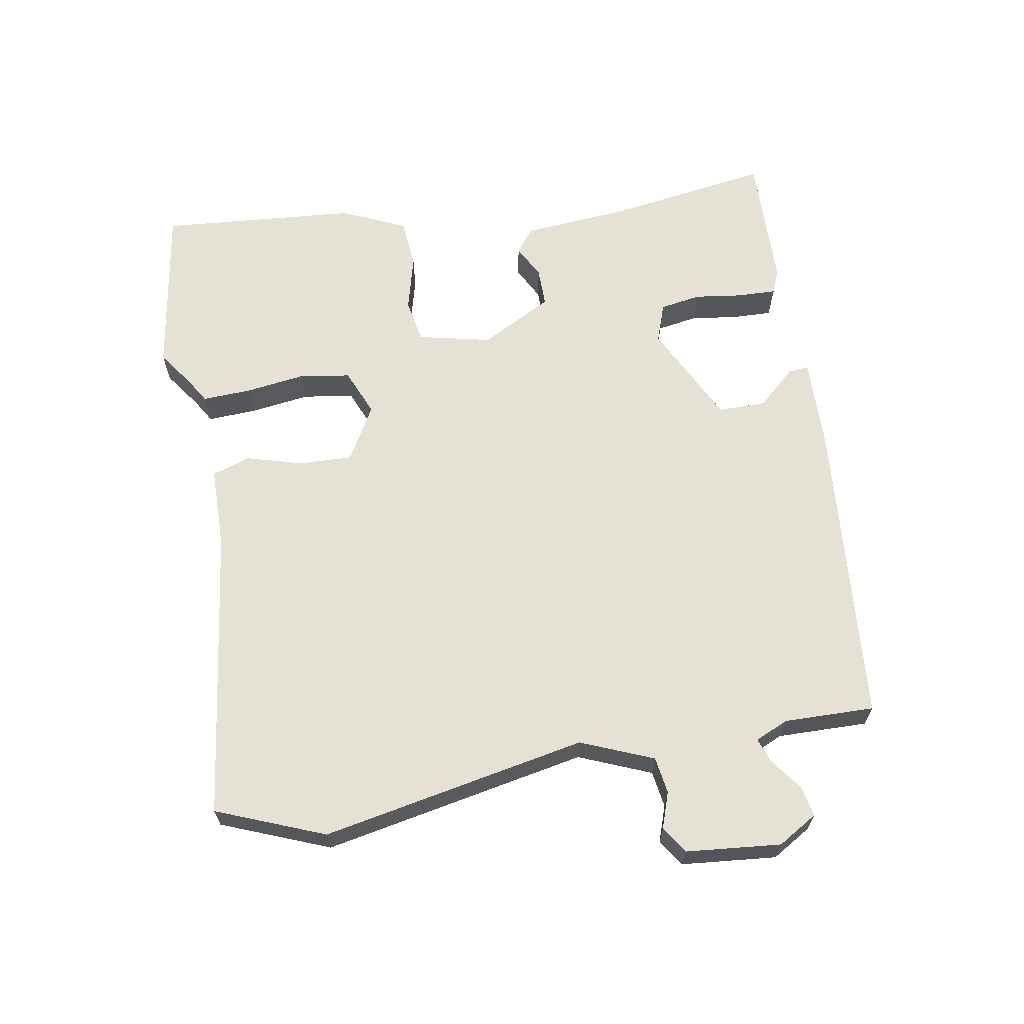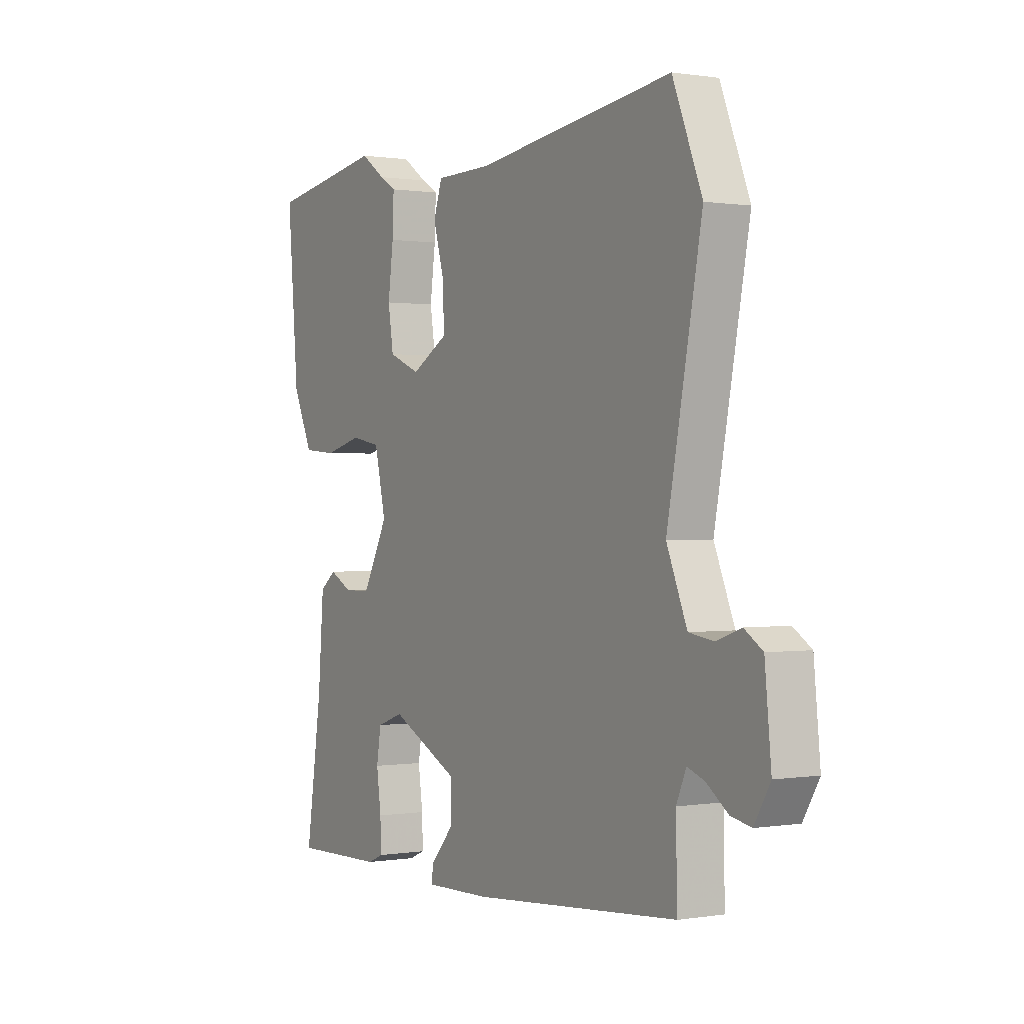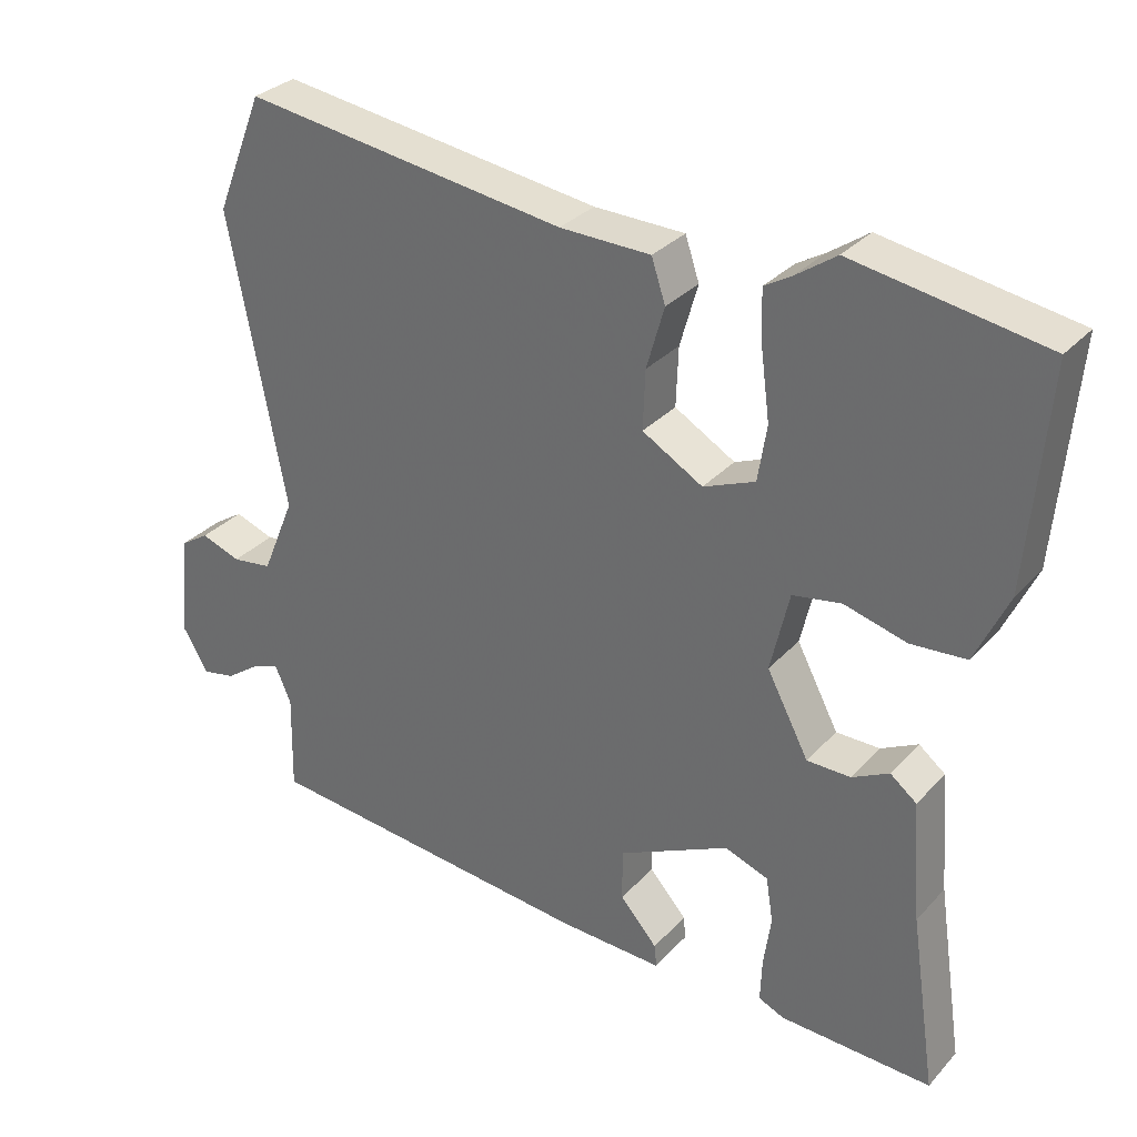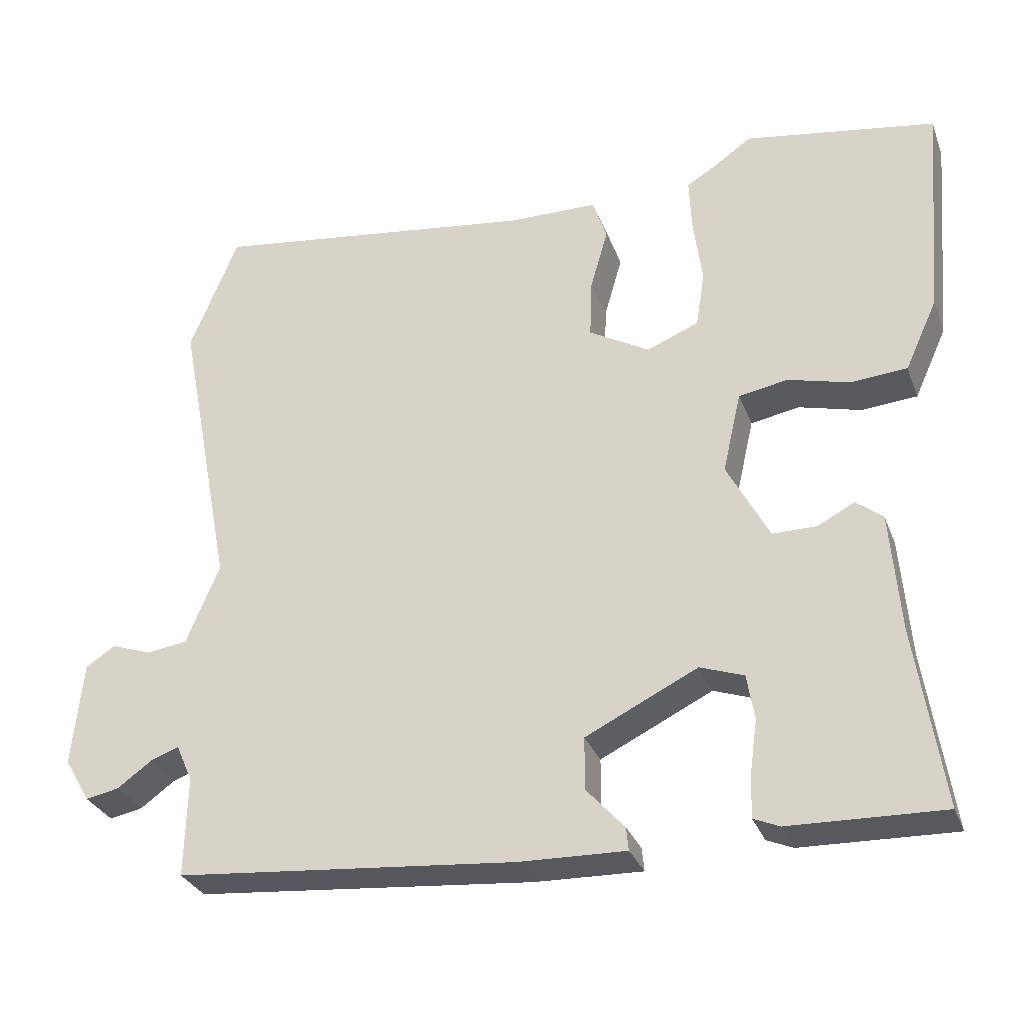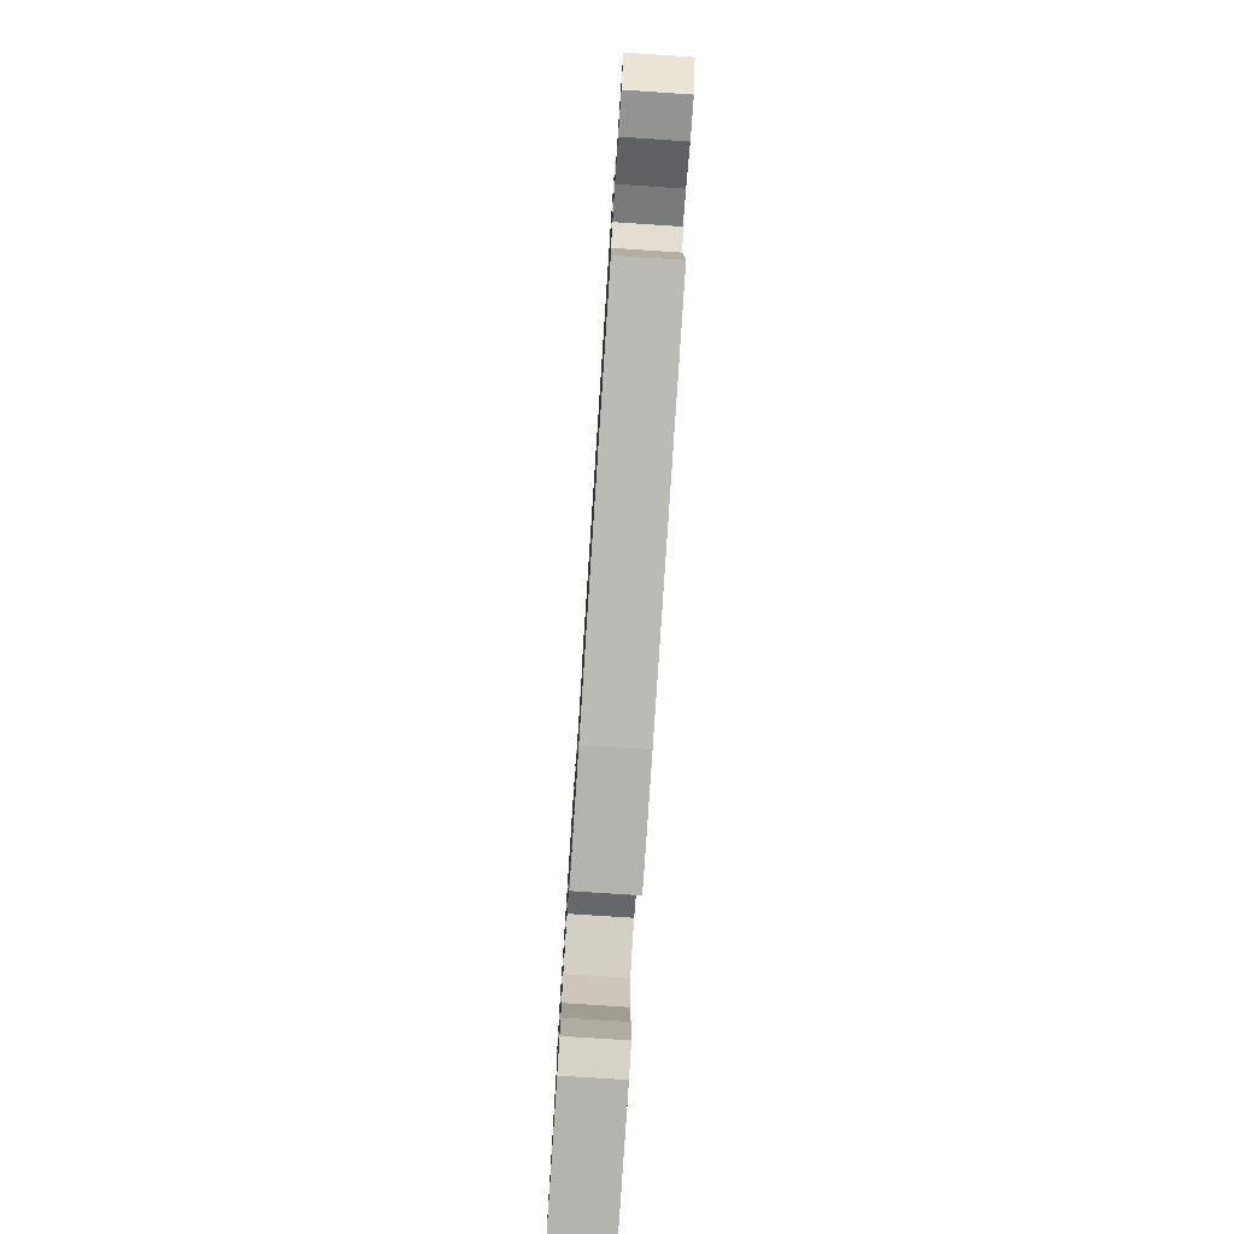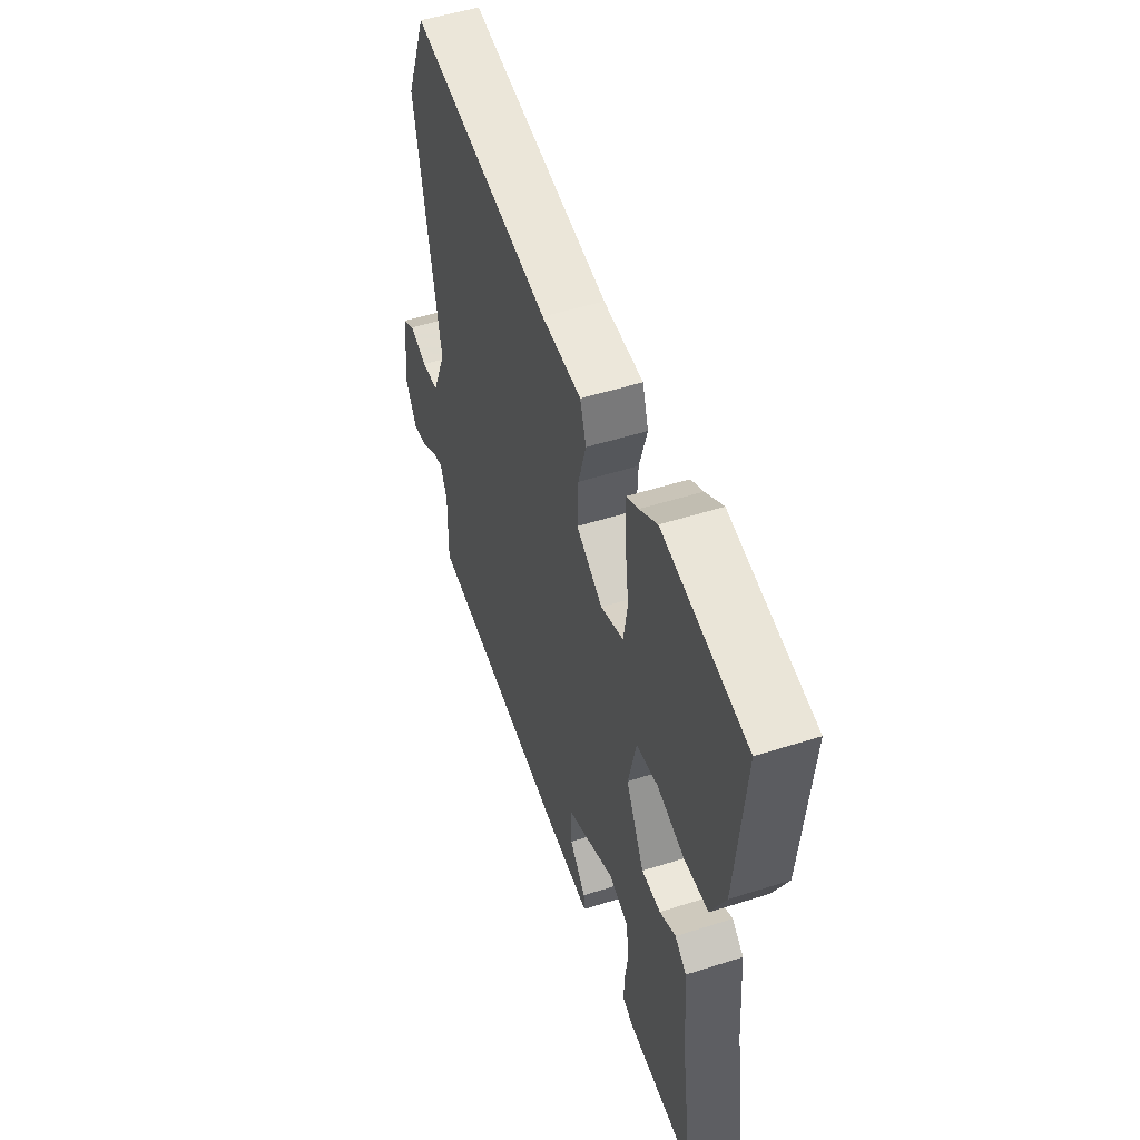
<metadata>
{"format":"obj","ext":"obj","renderer":"f3d","projection":"perspective","resolution":1024,"background":"white","views":[{"elev":64.4,"azim":80.0,"up":"+Y"},{"elev":0.5,"azim":59.0,"up":"+Z"},{"elev":31.4,"azim":-145.5,"up":"+Z"},{"elev":-30.6,"azim":-161.3,"up":"+Z"},{"elev":-78.4,"azim":86.2,"up":"+Z"},{"elev":51.8,"azim":-109.0,"up":"+Z"}]}
</metadata>
<code>
v 0.487 0.07 0.532
v 0.552 0.07 0.371
v 0.476 0.07 -0.026
v 0.521 0.07 -0.134
v 0.576 0.07 -0.142
v 0.63 0.07 -0.123
v 0.67 0.07 -0.149
v 0.684 0.07 -0.291
v 0.649 0.07 -0.35
v 0.604 0.07 -0.341
v 0.557 0.07 -0.307
v 0.519 0.07 -0.293
v 0.497 0.07 -0.343
v 0.5 0.07 -0.478
v 0.041 0.07 -0.519
v -0.102 0.07 -0.523
v -0.099 0.07 -0.492
v -0.048 0.07 -0.435
v -0.048 0.07 -0.364
v -0.199 0.07 -0.29
v -0.258 0.07 -0.311
v -0.268 0.07 -0.372
v -0.258 0.07 -0.444
v -0.256 0.07 -0.502
v -0.291 0.07 -0.517
v -0.497 0.07 -0.523
v -0.461 0.07 -0.282
v -0.448 0.07 -0.118
v -0.412 0.07 -0.09
v -0.362 0.07 -0.116
v -0.303 0.07 -0.116
v -0.246 0.07 -0.008
v -0.271 0.07 0.101
v -0.337 0.07 0.113
v -0.421 0.07 0.091
v -0.496 0.07 0.097
v -0.54 0.07 0.193
v -0.565 0.07 0.489
v -0.307 0.07 0.531
v -0.253 0.07 0.493
v -0.216 0.07 0.471
v -0.219 0.07 0.398
v -0.231 0.07 0.308
v -0.219 0.07 0.232
v -0.149 0.07 0.203
v -0.067 0.07 0.25
v -0.07 0.07 0.33
v -0.094 0.07 0.414
v -0.075 0.07 0.471
v 0.048 0.07 0.473
v 0.487 0 0.532
v 0.552 0 0.371
v 0.476 0 -0.026
v 0.521 0 -0.134
v 0.576 0 -0.142
v 0.63 0 -0.123
v 0.67 0 -0.149
v 0.684 0 -0.291
v 0.649 0 -0.35
v 0.604 0 -0.341
v 0.557 0 -0.307
v 0.519 0 -0.293
v 0.497 0 -0.343
v 0.5 0 -0.478
v 0.041 0 -0.519
v -0.102 0 -0.523
v -0.099 0 -0.492
v -0.048 0 -0.435
v -0.048 0 -0.364
v -0.199 0 -0.29
v -0.258 0 -0.311
v -0.268 0 -0.372
v -0.258 0 -0.444
v -0.256 0 -0.502
v -0.291 0 -0.517
v -0.497 0 -0.523
v -0.461 0 -0.282
v -0.448 0 -0.118
v -0.412 0 -0.09
v -0.362 0 -0.116
v -0.303 0 -0.116
v -0.246 0 -0.008
v -0.271 0 0.101
v -0.337 0 0.113
v -0.421 0 0.091
v -0.496 0 0.097
v -0.54 0 0.193
v -0.565 0 0.489
v -0.307 0 0.531
v -0.253 0 0.493
v -0.216 0 0.471
v -0.219 0 0.398
v -0.231 0 0.308
v -0.219 0 0.232
v -0.149 0 0.203
v -0.067 0 0.25
v -0.07 0 0.33
v -0.094 0 0.414
v -0.075 0 0.471
v 0.048 0 0.473
f 47 48 49 50
f 1 2 3
f 50 1 3
f 47 50 3
f 46 47 3
f 45 46 3 4
f 44 45 4
f 40 41 42 43
f 39 40 43
f 38 39 43
f 37 38 43
f 36 37 43
f 35 36 43
f 34 35 43
f 33 34 43 44
f 32 33 44 4
f 27 28 29 30
f 26 27 30
f 25 26 30
f 24 25 30
f 23 24 30
f 22 23 30
f 21 22 30 31
f 20 21 31 32
f 16 17 18
f 15 16 18
f 14 15 18
f 13 14 18
f 12 13 18 19
f 9 10 11
f 8 9 11
f 7 8 11
f 6 7 11
f 5 6 11
f 4 5 11 12
f 19 20 32
f 12 19 32
f 4 12 32
f 100 99 98 97
f 53 52 51
f 53 51 100
f 53 100 97
f 53 97 96
f 54 53 96 95
f 54 95 94
f 93 92 91 90
f 93 90 89
f 93 89 88
f 93 88 87
f 93 87 86
f 93 86 85
f 93 85 84
f 94 93 84 83
f 54 94 83 82
f 80 79 78 77
f 80 77 76
f 80 76 75
f 80 75 74
f 80 74 73
f 80 73 72
f 81 80 72 71
f 82 81 71 70
f 68 67 66
f 68 66 65
f 68 65 64
f 68 64 63
f 69 68 63 62
f 61 60 59
f 61 59 58
f 61 58 57
f 61 57 56
f 61 56 55
f 62 61 55 54
f 82 70 69
f 82 69 62
f 82 62 54
f 1 51 52 2
f 2 52 53 3
f 3 53 54 4
f 4 54 55 5
f 5 55 56 6
f 6 56 57 7
f 7 57 58 8
f 8 58 59 9
f 9 59 60 10
f 10 60 61 11
f 11 61 62 12
f 12 62 63 13
f 13 63 64 14
f 14 64 65 15
f 15 65 66 16
f 16 66 67 17
f 17 67 68 18
f 18 68 69 19
f 19 69 70 20
f 20 70 71 21
f 21 71 72 22
f 22 72 73 23
f 23 73 74 24
f 24 74 75 25
f 25 75 76 26
f 26 76 77 27
f 27 77 78 28
f 28 78 79 29
f 29 79 80 30
f 30 80 81 31
f 31 81 82 32
f 32 82 83 33
f 33 83 84 34
f 34 84 85 35
f 35 85 86 36
f 36 86 87 37
f 37 87 88 38
f 38 88 89 39
f 39 89 90 40
f 40 90 91 41
f 41 91 92 42
f 42 92 93 43
f 43 93 94 44
f 44 94 95 45
f 45 95 96 46
f 46 96 97 47
f 47 97 98 48
f 48 98 99 49
f 49 99 100 50
f 50 100 51 1

</code>
